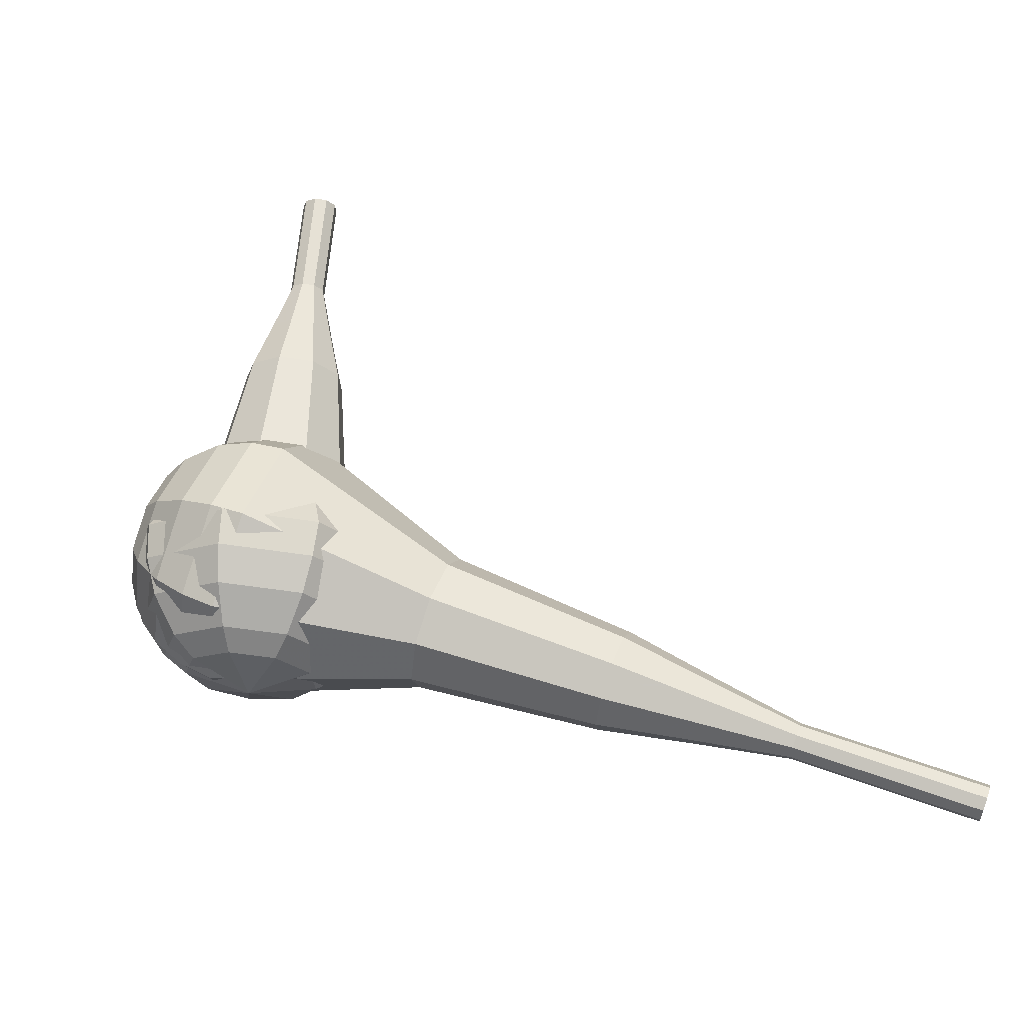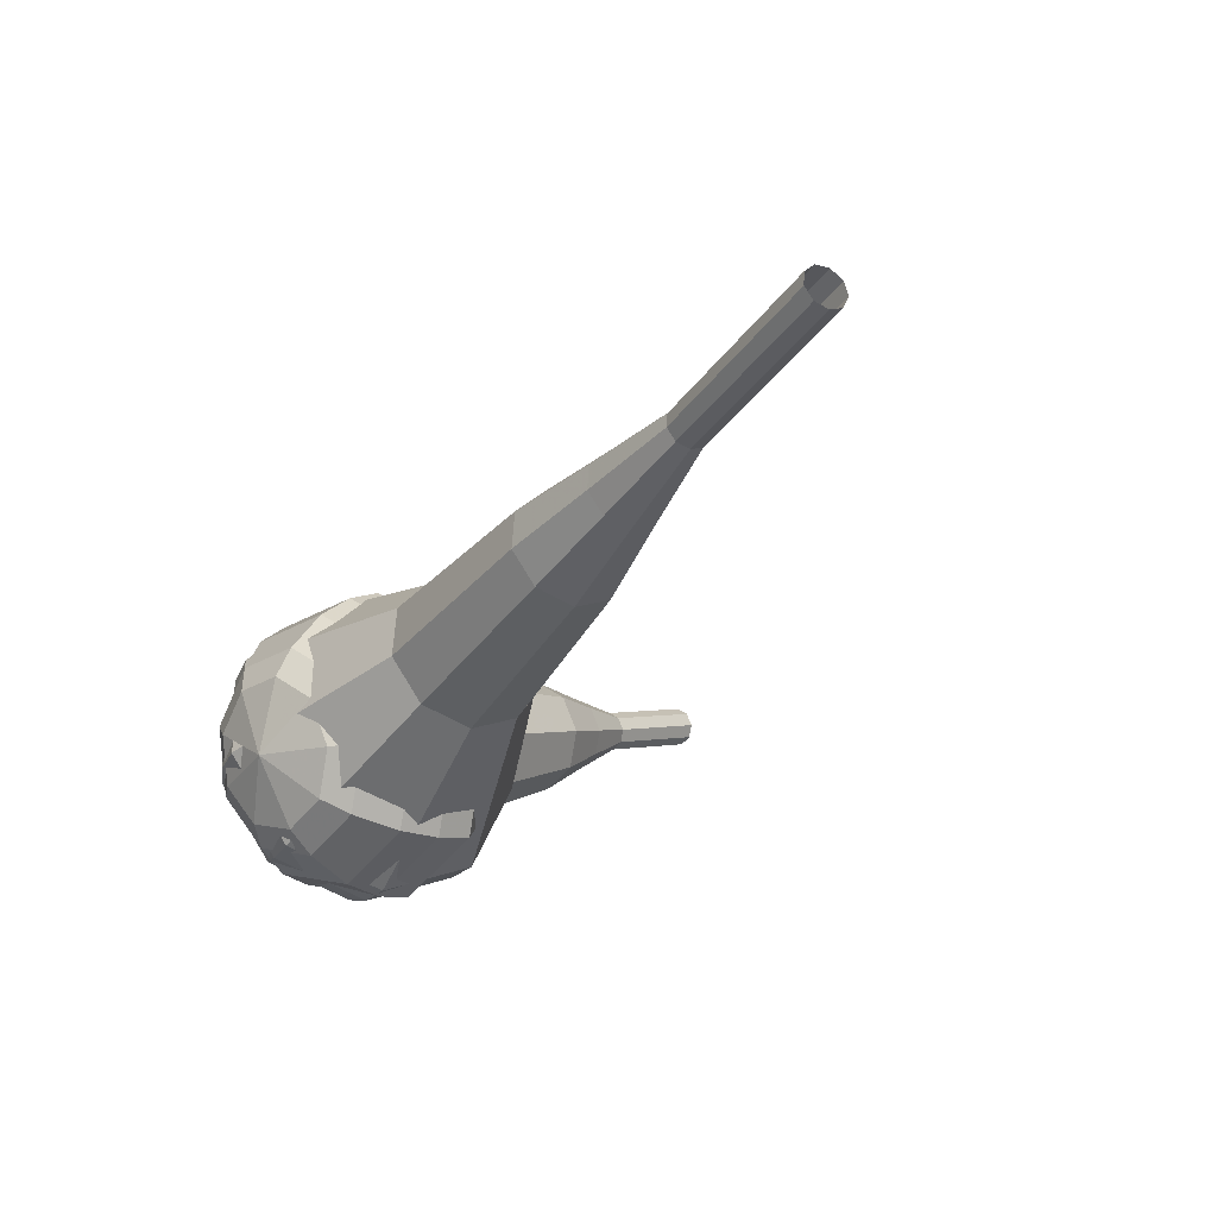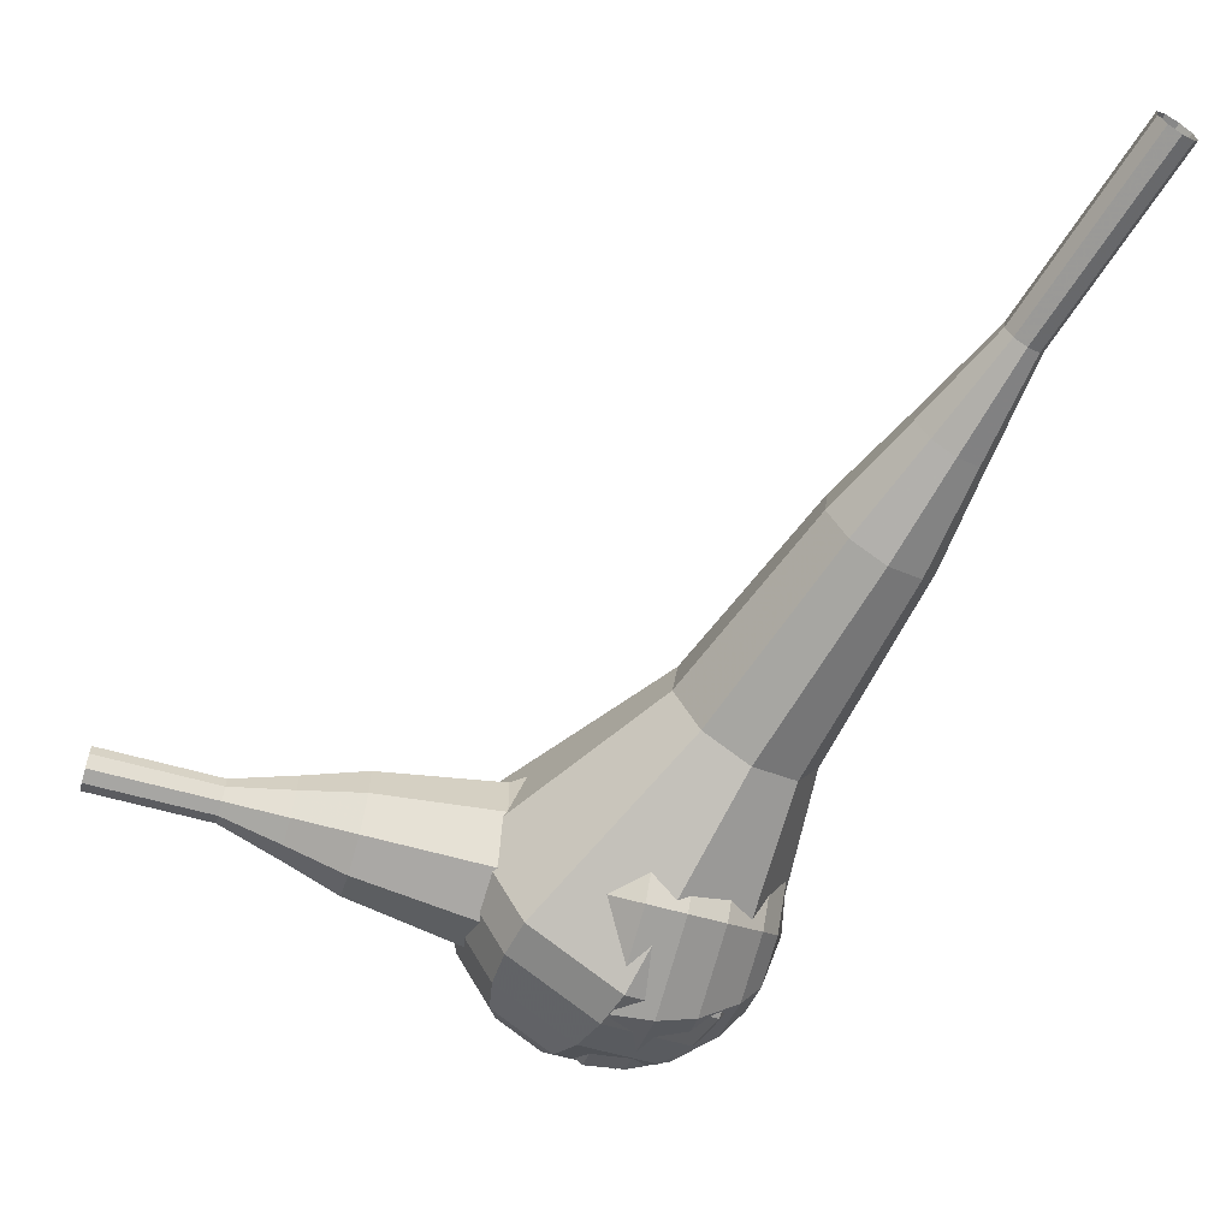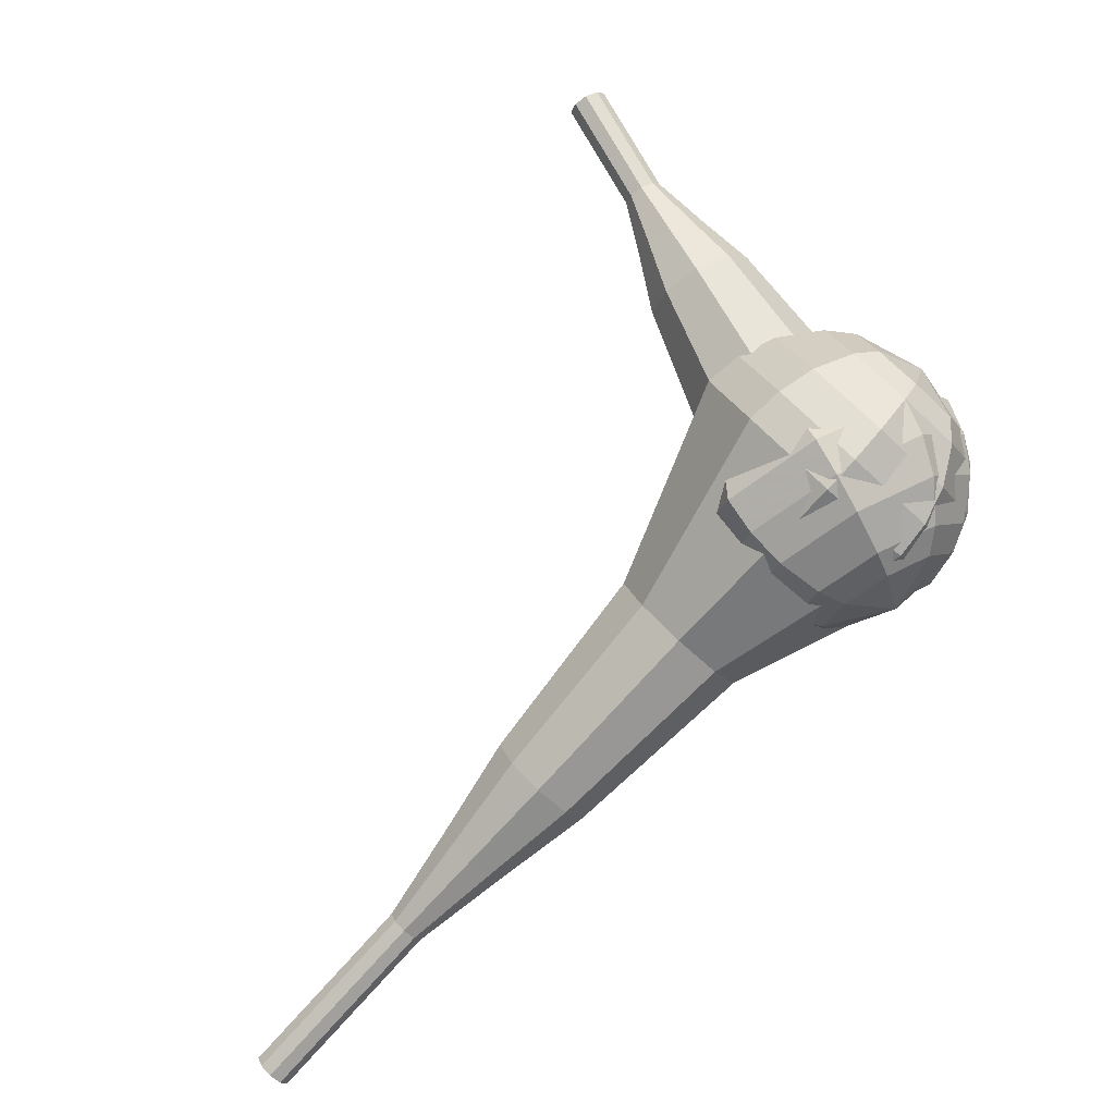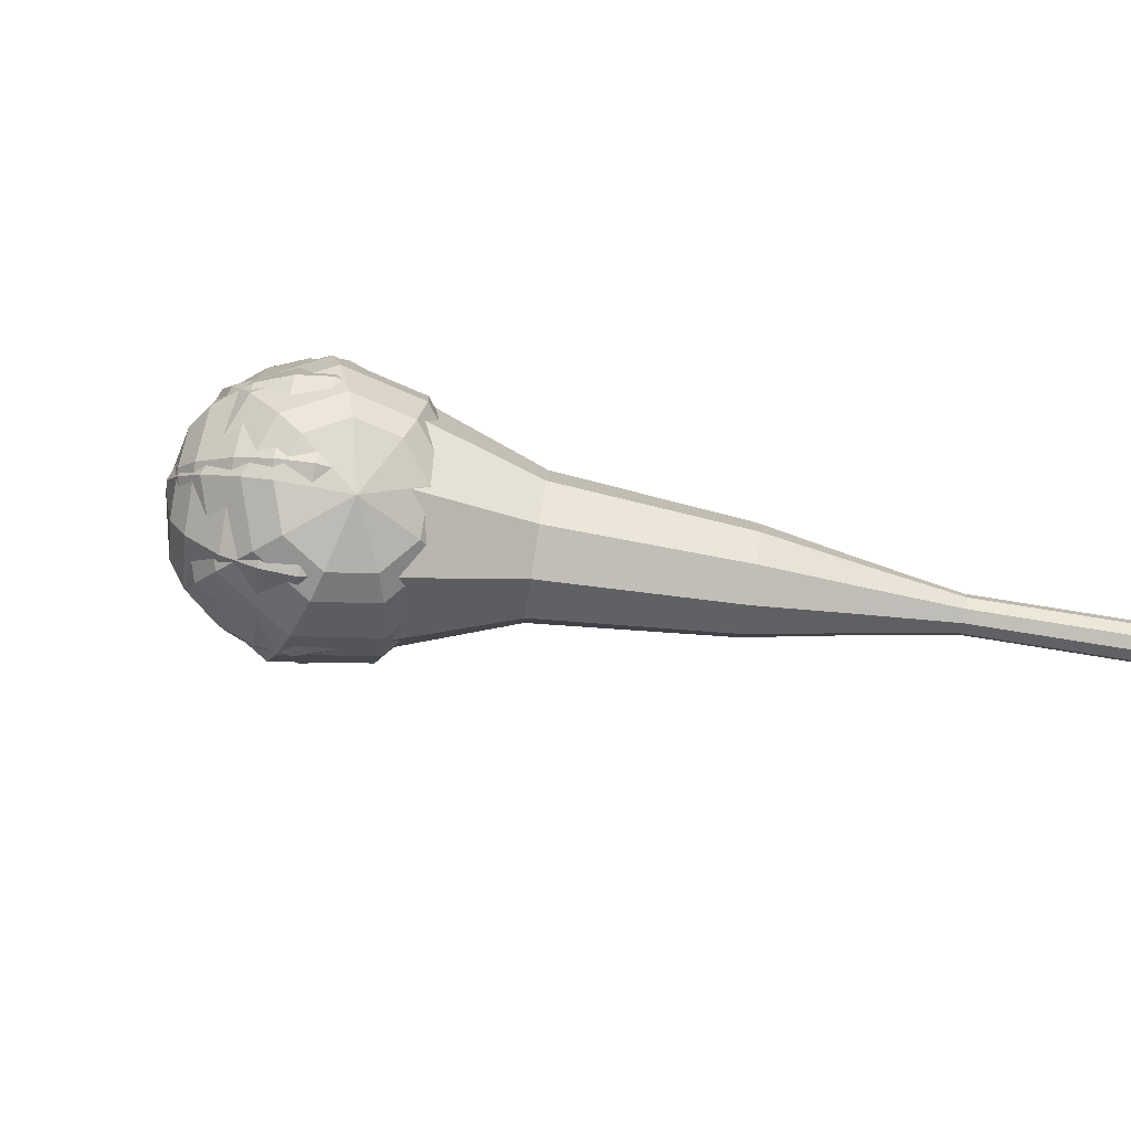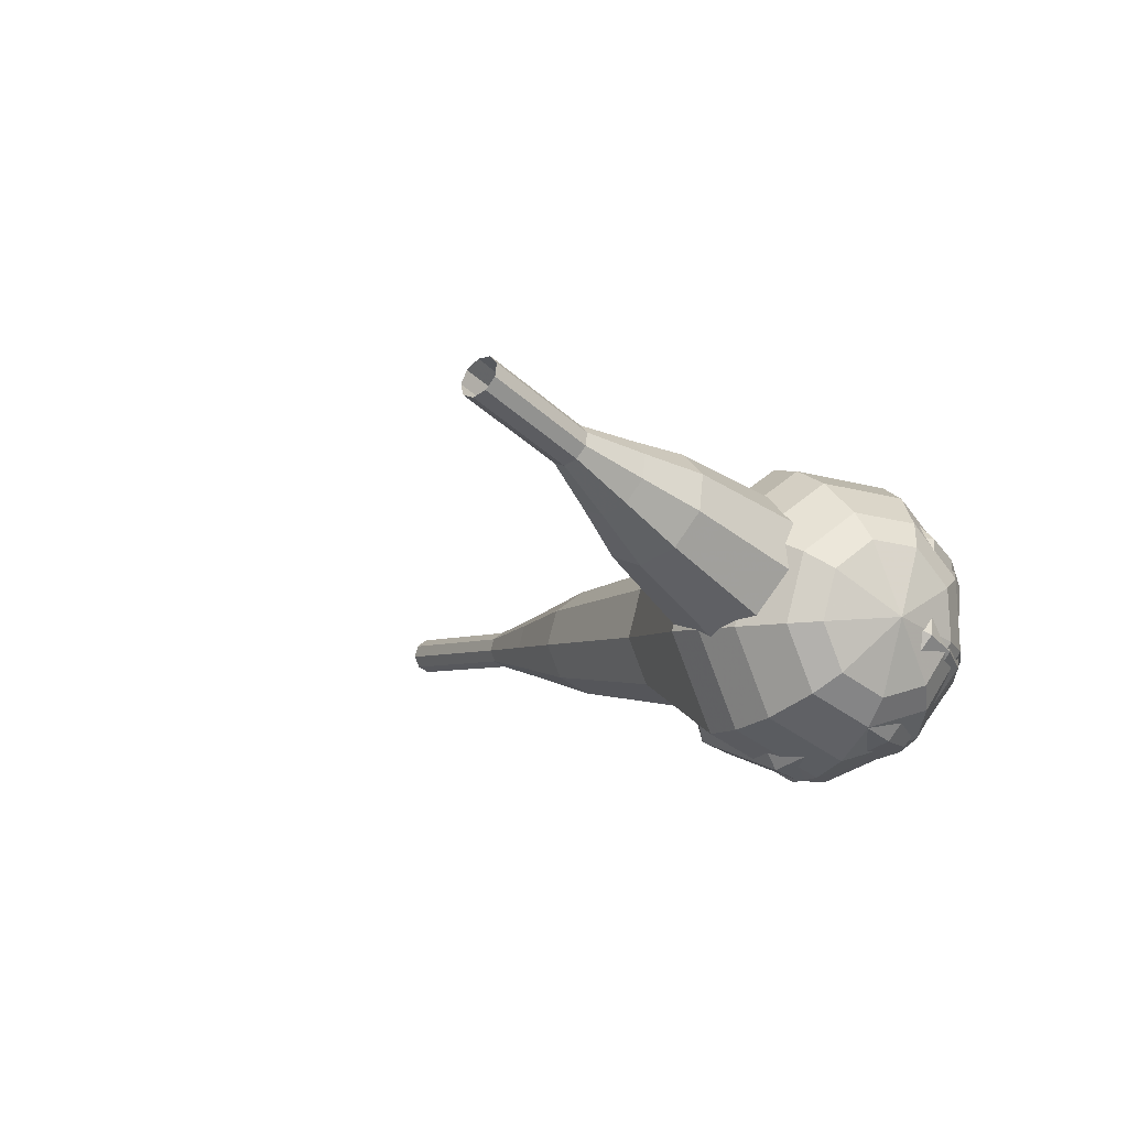
<metadata>
{"format":"obj","ext":"obj","renderer":"f3d","projection":"perspective","resolution":1024,"background":"white","views":[{"elev":36.0,"azim":77.6,"up":"+Z"},{"elev":-38.8,"azim":119.2,"up":"+Z"},{"elev":17.2,"azim":27.0,"up":"+Y"},{"elev":-73.4,"azim":-74.9,"up":"+Z"},{"elev":-36.1,"azim":51.9,"up":"+Z"},{"elev":3.3,"azim":-61.6,"up":"+Z"}]}
</metadata>
<code>
g tube1
v 163.8 138.9 185.1
v 164 138.7 184.5
v 164.5 138.3 184.1
v 165.1 138 184.3
v 165.5 137.8 184.8
v 165.5 137.9 185.5
v 165.2 138.1 186
v 164.6 138.5 186.1
v 164.1 138.8 185.8
v 163.8 138.9 185.1
v 161.1 134.6 185.7
v 161.3 134.4 185.1
v 161.8 134 184.7
v 162.3 133.7 184.9
v 162.8 133.5 185.4
v 162.8 133.6 186.1
v 162.5 133.9 186.6
v 161.9 134.2 186.7
v 161.4 134.5 186.4
v 161.1 134.6 185.7
v 158.4 130.3 186.3
v 158.6 130.1 185.7
v 159.1 129.7 185.4
v 159.6 129.4 185.5
v 160 129.2 186
v 160.1 129.3 186.7
v 159.7 129.6 187.2
v 159.2 129.9 187.3
v 158.7 130.2 187
v 158.4 130.3 186.3
v 155 126.5 186.9
v 155.3 126.1 185.7
v 156.2 125.4 185.1
v 157.2 124.8 185.3
v 158 124.4 186.3
v 158.1 124.6 187.6
v 157.5 125.1 188.6
v 156.4 125.8 188.8
v 155.4 126.3 188.1
v 155 126.5 186.9
v 151.5 122.7 187.6
v 151.9 122.1 185.8
v 153.3 121.1 184.8
v 154.9 120.2 185.1
v 156 119.7 186.6
v 156.1 119.8 188.5
v 155.2 120.7 190
v 153.6 121.7 190.3
v 152.1 122.5 189.4
v 151.5 122.7 187.6
v 145.3 114.6 188.8
v 145.8 113.9 186.4
v 147.6 112.6 185.1
v 149.8 111.3 185.6
v 151.3 110.6 187.5
v 151.5 110.8 190.1
v 150.2 111.9 192
v 148.1 113.3 192.4
v 146.1 114.4 191.2
v 145.3 114.6 188.8
v 136.7 108 190
v 137.8 106.6 185.2
v 141.4 103.9 182.7
v 145.8 101.3 183.6
v 148.8 99.98 187.5
v 149.1 100.5 192.5
v 146.6 102.7 196.4
v 142.4 105.4 197.3
v 138.5 107.6 194.8
v 136.7 108 190
v 135.9 106.3 190.2
v 137 104.9 185.6
v 140.5 102.4 183.1
v 144.7 99.85 184
v 147.6 98.53 187.8
v 147.9 99.03 192.7
v 145.5 101.1 196.5
v 141.4 103.8 197.3
v 137.6 105.9 194.9
v 135.9 106.3 190.2
v 135.5 104.3 190.4
v 136.5 103.1 186.3
v 139.6 100.8 184.1
v 143.4 98.55 184.9
v 146 97.37 188.2
v 146.3 97.82 192.7
v 144.1 99.69 196
v 140.5 102.1 196.8
v 137.1 103.9 194.6
v 135.5 104.3 190.4
v 135.8 101.9 190.7
v 136.6 101 187.5
v 139 99.25 185.8
v 141.8 97.52 186.4
v 143.8 96.62 189
v 144.1 96.96 192.4
v 142.4 98.39 194.9
v 139.6 100.2 195.5
v 137 101.6 193.8
v 135.8 101.9 190.7
v 136.4 100.4 190.8
v 137 99.74 188.5
v 138.8 98.47 187.2
v 140.9 97.2 187.7
v 142.3 96.54 189.6
v 142.5 96.79 192
v 141.3 97.84 193.9
v 139.2 99.19 194.3
v 137.3 100.2 193.1
v 136.4 100.4 190.8
v 139 97.71 190.9
v 139 97.71 190.9
v 139 97.71 190.9
v 139 97.71 190.9
v 139 97.71 190.9
v 139 97.71 190.9
v 139 97.71 190.9
v 139 97.71 190.9
v 139 97.71 190.9
v 139 97.71 190.9
f 1 2 12
f 12 11 1
f 2 3 13
f 13 12 2
f 3 4 14
f 14 13 3
f 4 5 15
f 15 14 4
f 5 6 16
f 16 15 5
f 6 7 17
f 17 16 6
f 7 8 18
f 18 17 7
f 8 9 19
f 19 18 8
f 9 10 20
f 20 19 9
f 11 12 22
f 22 21 11
f 12 13 23
f 23 22 12
f 13 14 24
f 24 23 13
f 14 15 25
f 25 24 14
f 15 16 26
f 26 25 15
f 16 17 27
f 27 26 16
f 17 18 28
f 28 27 17
f 18 19 29
f 29 28 18
f 19 20 30
f 30 29 19
f 21 22 32
f 32 31 21
f 22 23 33
f 33 32 22
f 23 24 34
f 34 33 23
f 24 25 35
f 35 34 24
f 25 26 36
f 36 35 25
f 26 27 37
f 37 36 26
f 27 28 38
f 38 37 27
f 28 29 39
f 39 38 28
f 29 30 40
f 40 39 29
f 31 32 42
f 42 41 31
f 32 33 43
f 43 42 32
f 33 34 44
f 44 43 33
f 34 35 45
f 45 44 34
f 35 36 46
f 46 45 35
f 36 37 47
f 47 46 36
f 37 38 48
f 48 47 37
f 38 39 49
f 49 48 38
f 39 40 50
f 50 49 39
f 41 42 52
f 52 51 41
f 42 43 53
f 53 52 42
f 43 44 54
f 54 53 43
f 44 45 55
f 55 54 44
f 45 46 56
f 56 55 45
f 46 47 57
f 57 56 46
f 47 48 58
f 58 57 47
f 48 49 59
f 59 58 48
f 49 50 60
f 60 59 49
f 51 52 62
f 62 61 51
f 52 53 63
f 63 62 52
f 53 54 64
f 64 63 53
f 54 55 65
f 65 64 54
f 55 56 66
f 66 65 55
f 56 57 67
f 67 66 56
f 57 58 68
f 68 67 57
f 58 59 69
f 69 68 58
f 59 60 70
f 70 69 59
f 61 62 72
f 72 71 61
f 62 63 73
f 73 72 62
f 63 64 74
f 74 73 63
f 64 65 75
f 75 74 64
f 65 66 76
f 76 75 65
f 66 67 77
f 77 76 66
f 67 68 78
f 78 77 67
f 68 69 79
f 79 78 68
f 69 70 80
f 80 79 69
f 71 72 82
f 82 81 71
f 72 73 83
f 83 82 72
f 73 74 84
f 84 83 73
f 74 75 85
f 85 84 74
f 75 76 86
f 86 85 75
f 76 77 87
f 87 86 76
f 77 78 88
f 88 87 77
f 78 79 89
f 89 88 78
f 79 80 90
f 90 89 79
f 81 82 92
f 92 91 81
f 82 83 93
f 93 92 82
f 83 84 94
f 94 93 83
f 84 85 95
f 95 94 84
f 85 86 96
f 96 95 85
f 86 87 97
f 97 96 86
f 87 88 98
f 98 97 87
f 88 89 99
f 99 98 88
f 89 90 100
f 100 99 89
f 91 92 102
f 102 101 91
f 92 93 103
f 103 102 92
f 93 94 104
f 104 103 93
f 94 95 105
f 105 104 94
f 95 96 106
f 106 105 95
f 96 97 107
f 107 106 96
f 97 98 108
f 108 107 97
f 98 99 109
f 109 108 98
f 99 100 110
f 110 109 99
f 101 102 112
f 112 111 101
f 102 103 113
f 113 112 102
f 103 104 114
f 114 113 103
f 104 105 115
f 115 114 104
f 105 106 116
f 116 115 105
f 106 107 117
f 117 116 106
f 107 108 118
f 118 117 107
f 108 109 119
f 119 118 108
f 109 110 120
f 120 119 109
v 123 109.5 201.5
v 122.8 109.8 200.9
v 122.8 110.4 200.6
v 123.1 111.1 200.7
v 123.5 111.4 201.2
v 123.8 111.3 201.8
v 123.9 110.8 202.2
v 123.7 110.1 202.3
v 123.4 109.6 202
v 123 109.5 201.5
v 125.5 108.7 200
v 125.3 109 199.5
v 125.3 109.6 199.2
v 125.6 110.3 199.3
v 125.9 110.6 199.7
v 126.3 110.5 200.3
v 126.4 110 200.8
v 126.2 109.3 200.9
v 125.9 108.8 200.6
v 125.5 108.7 200
v 127.9 107.9 198.6
v 127.7 108.2 198
v 127.7 108.8 197.7
v 128 109.4 197.9
v 128.4 109.8 198.3
v 128.7 109.7 198.9
v 128.8 109.2 199.4
v 128.7 108.5 199.5
v 128.3 108 199.2
v 127.9 107.9 198.6
v 130.1 106.3 197.2
v 129.7 106.9 196.1
v 129.8 108 195.6
v 130.3 109.2 195.8
v 131 109.8 196.6
v 131.6 109.6 197.7
v 131.8 108.7 198.6
v 131.5 107.4 198.8
v 130.8 106.5 198.2
v 130.1 106.3 197.2
v 132.3 104.6 195.7
v 131.7 105.5 194.2
v 131.7 107.2 193.3
v 132.5 108.9 193.6
v 133.6 109.9 194.9
v 134.4 109.6 196.6
v 134.7 108.2 197.9
v 134.3 106.3 198.2
v 133.3 104.9 197.3
v 132.3 104.6 195.7
v 136.9 102.1 192.9
v 136.1 103.2 190.8
v 136.2 105.6 189.6
v 137.2 107.9 190
v 138.6 109.2 191.7
v 139.8 108.8 194
v 140.2 106.9 195.7
v 139.6 104.4 196.1
v 138.3 102.5 195
v 136.9 102.1 192.9
v 140.7 96.87 190
v 139 99.27 185.8
v 139.2 103.9 183.5
v 141.2 108.5 184.3
v 144 111.1 187.8
v 146.4 110.3 192.2
v 147.2 106.6 195.7
v 146 101.6 196.5
v 143.4 97.81 194.2
v 140.7 96.87 190
v 142.3 96.59 189.1
v 140.7 98.91 185
v 140.9 103.4 182.8
v 142.8 107.9 183.6
v 145.5 110.3 186.9
v 147.8 109.6 191.3
v 148.6 106 194.6
v 147.5 101.2 195.3
v 145 97.5 193.2
v 142.3 96.59 189.1
v 144.1 96.81 188.2
v 142.6 98.88 184.5
v 142.8 102.9 182.6
v 144.5 106.9 183.3
v 147 109.1 186.2
v 149 108.4 190.1
v 149.7 105.2 193.1
v 148.7 100.9 193.8
v 146.5 97.62 191.8
v 144.1 96.81 188.2
v 146.1 97.75 187.3
v 145 99.34 184.5
v 145.2 102.4 183
v 146.5 105.5 183.5
v 148.3 107.2 185.8
v 149.9 106.6 188.8
v 150.4 104.2 191
v 149.7 100.9 191.5
v 148 98.37 190.1
v 146.1 97.75 187.3
v 147.3 98.76 186.8
v 146.5 99.92 184.8
v 146.6 102.2 183.7
v 147.6 104.4 184.1
v 148.9 105.6 185.7
v 150.1 105.3 187.9
v 150.5 103.5 189.6
v 149.9 101.1 189.9
v 148.7 99.21 188.9
v 147.3 98.76 186.8
v 149.2 102 186.4
v 149.2 102 186.4
v 149.2 102 186.4
v 149.2 102 186.4
v 149.2 102 186.4
v 149.2 102 186.4
v 149.2 102 186.4
v 149.2 102 186.4
v 149.2 102 186.4
v 149.2 102 186.4
f 121 122 132
f 132 131 121
f 122 123 133
f 133 132 122
f 123 124 134
f 134 133 123
f 124 125 135
f 135 134 124
f 125 126 136
f 136 135 125
f 126 127 137
f 137 136 126
f 127 128 138
f 138 137 127
f 128 129 139
f 139 138 128
f 129 130 140
f 140 139 129
f 131 132 142
f 142 141 131
f 132 133 143
f 143 142 132
f 133 134 144
f 144 143 133
f 134 135 145
f 145 144 134
f 135 136 146
f 146 145 135
f 136 137 147
f 147 146 136
f 137 138 148
f 148 147 137
f 138 139 149
f 149 148 138
f 139 140 150
f 150 149 139
f 141 142 152
f 152 151 141
f 142 143 153
f 153 152 142
f 143 144 154
f 154 153 143
f 144 145 155
f 155 154 144
f 145 146 156
f 156 155 145
f 146 147 157
f 157 156 146
f 147 148 158
f 158 157 147
f 148 149 159
f 159 158 148
f 149 150 160
f 160 159 149
f 151 152 162
f 162 161 151
f 152 153 163
f 163 162 152
f 153 154 164
f 164 163 153
f 154 155 165
f 165 164 154
f 155 156 166
f 166 165 155
f 156 157 167
f 167 166 156
f 157 158 168
f 168 167 157
f 158 159 169
f 169 168 158
f 159 160 170
f 170 169 159
f 161 162 172
f 172 171 161
f 162 163 173
f 173 172 162
f 163 164 174
f 174 173 163
f 164 165 175
f 175 174 164
f 165 166 176
f 176 175 165
f 166 167 177
f 177 176 166
f 167 168 178
f 178 177 167
f 168 169 179
f 179 178 168
f 169 170 180
f 180 179 169
f 171 172 182
f 182 181 171
f 172 173 183
f 183 182 172
f 173 174 184
f 184 183 173
f 174 175 185
f 185 184 174
f 175 176 186
f 186 185 175
f 176 177 187
f 187 186 176
f 177 178 188
f 188 187 177
f 178 179 189
f 189 188 178
f 179 180 190
f 190 189 179
f 181 182 192
f 192 191 181
f 182 183 193
f 193 192 182
f 183 184 194
f 194 193 183
f 184 185 195
f 195 194 184
f 185 186 196
f 196 195 185
f 186 187 197
f 197 196 186
f 187 188 198
f 198 197 187
f 188 189 199
f 199 198 188
f 189 190 200
f 200 199 189
f 191 192 202
f 202 201 191
f 192 193 203
f 203 202 192
f 193 194 204
f 204 203 193
f 194 195 205
f 205 204 194
f 195 196 206
f 206 205 195
f 196 197 207
f 207 206 196
f 197 198 208
f 208 207 197
f 198 199 209
f 209 208 198
f 199 200 210
f 210 209 199
f 201 202 212
f 212 211 201
f 202 203 213
f 213 212 202
f 203 204 214
f 214 213 203
f 204 205 215
f 215 214 204
f 205 206 216
f 216 215 205
f 206 207 217
f 217 216 206
f 207 208 218
f 218 217 207
f 208 209 219
f 219 218 208
f 209 210 220
f 220 219 209
f 211 212 222
f 222 221 211
f 212 213 223
f 223 222 212
f 213 214 224
f 224 223 213
f 214 215 225
f 225 224 214
f 215 216 226
f 226 225 215
f 216 217 227
f 227 226 216
f 217 218 228
f 228 227 217
f 218 219 229
f 229 228 218
f 219 220 230
f 230 229 219
f 221 222 232
f 232 231 221
f 222 223 233
f 233 232 222
f 223 224 234
f 234 233 223
f 224 225 235
f 235 234 224
f 225 226 236
f 236 235 225
f 226 227 237
f 237 236 226
f 227 228 238
f 238 237 227
f 228 229 239
f 239 238 228
f 229 230 240
f 240 239 229
g

</code>
